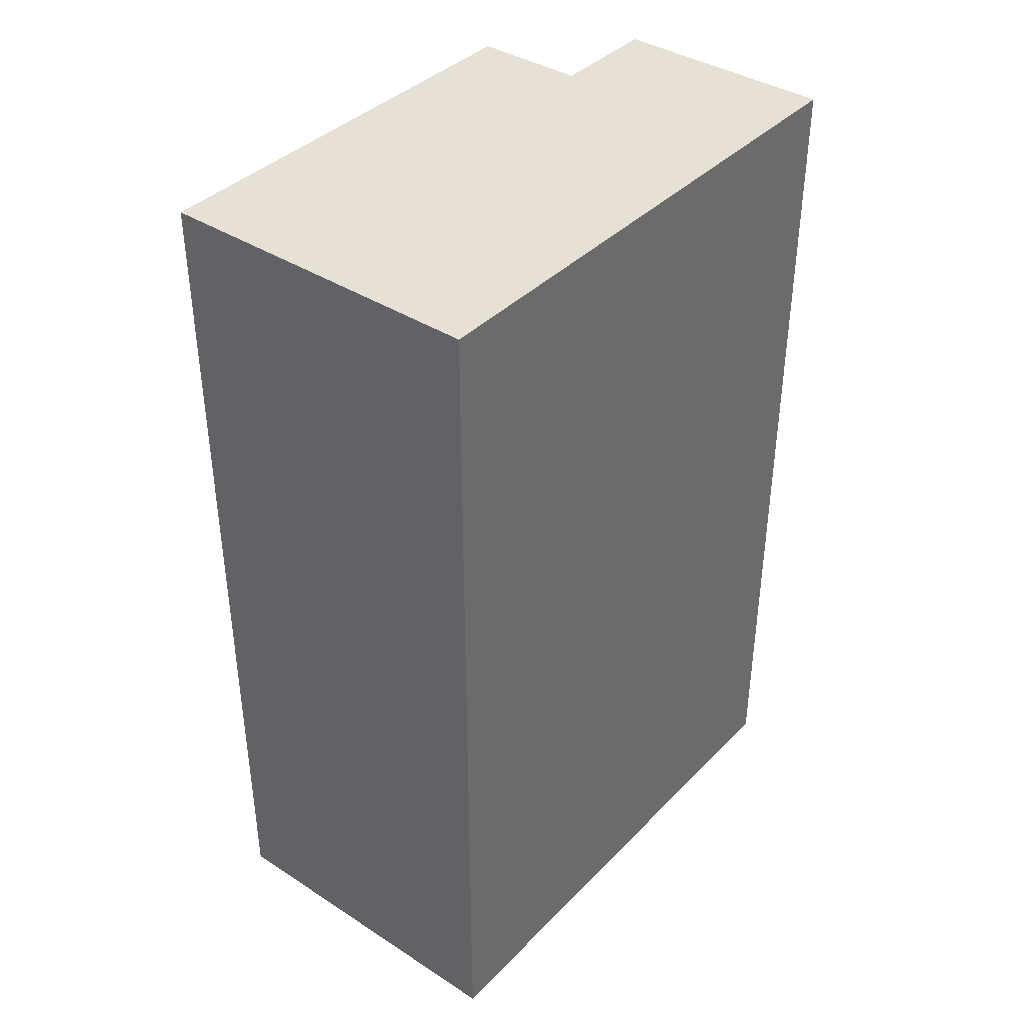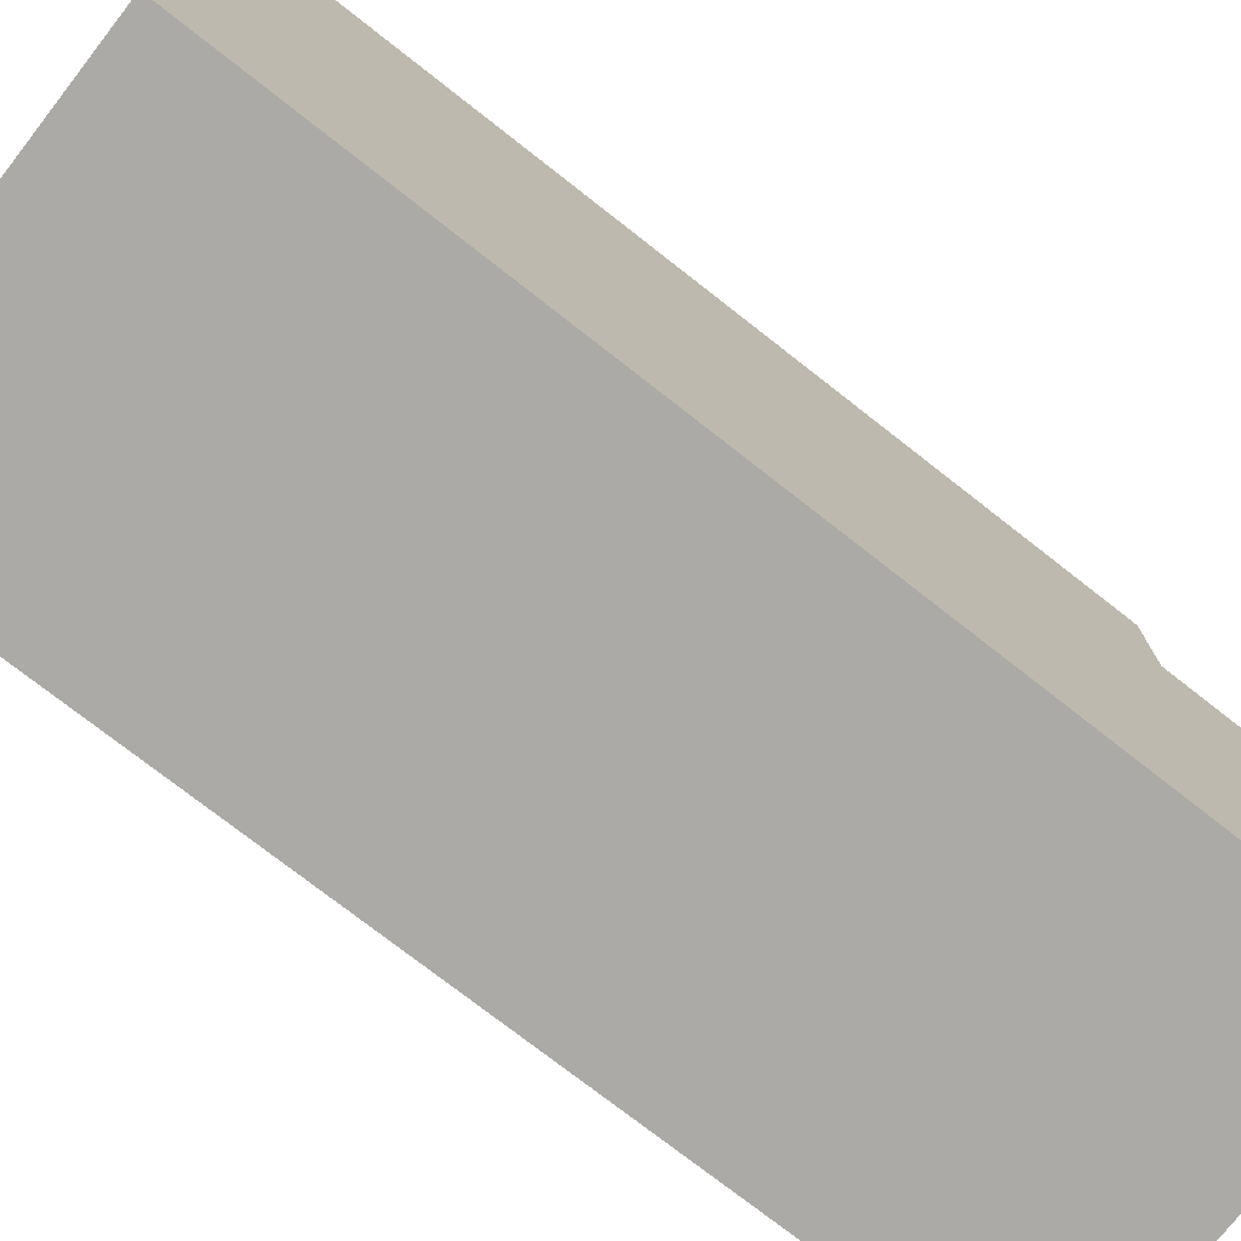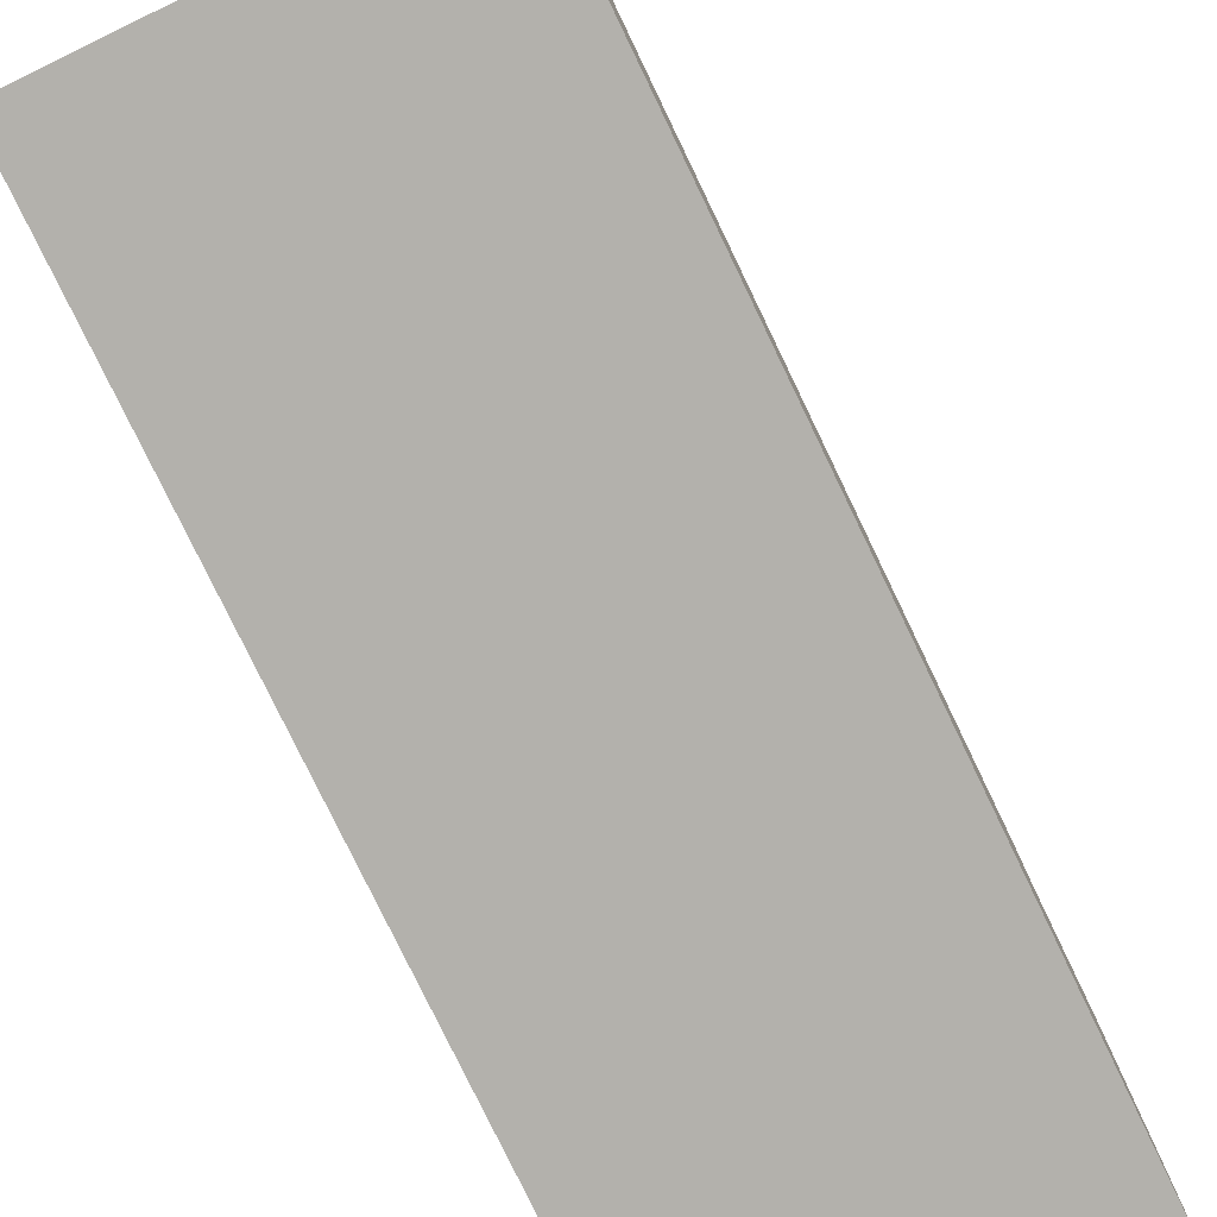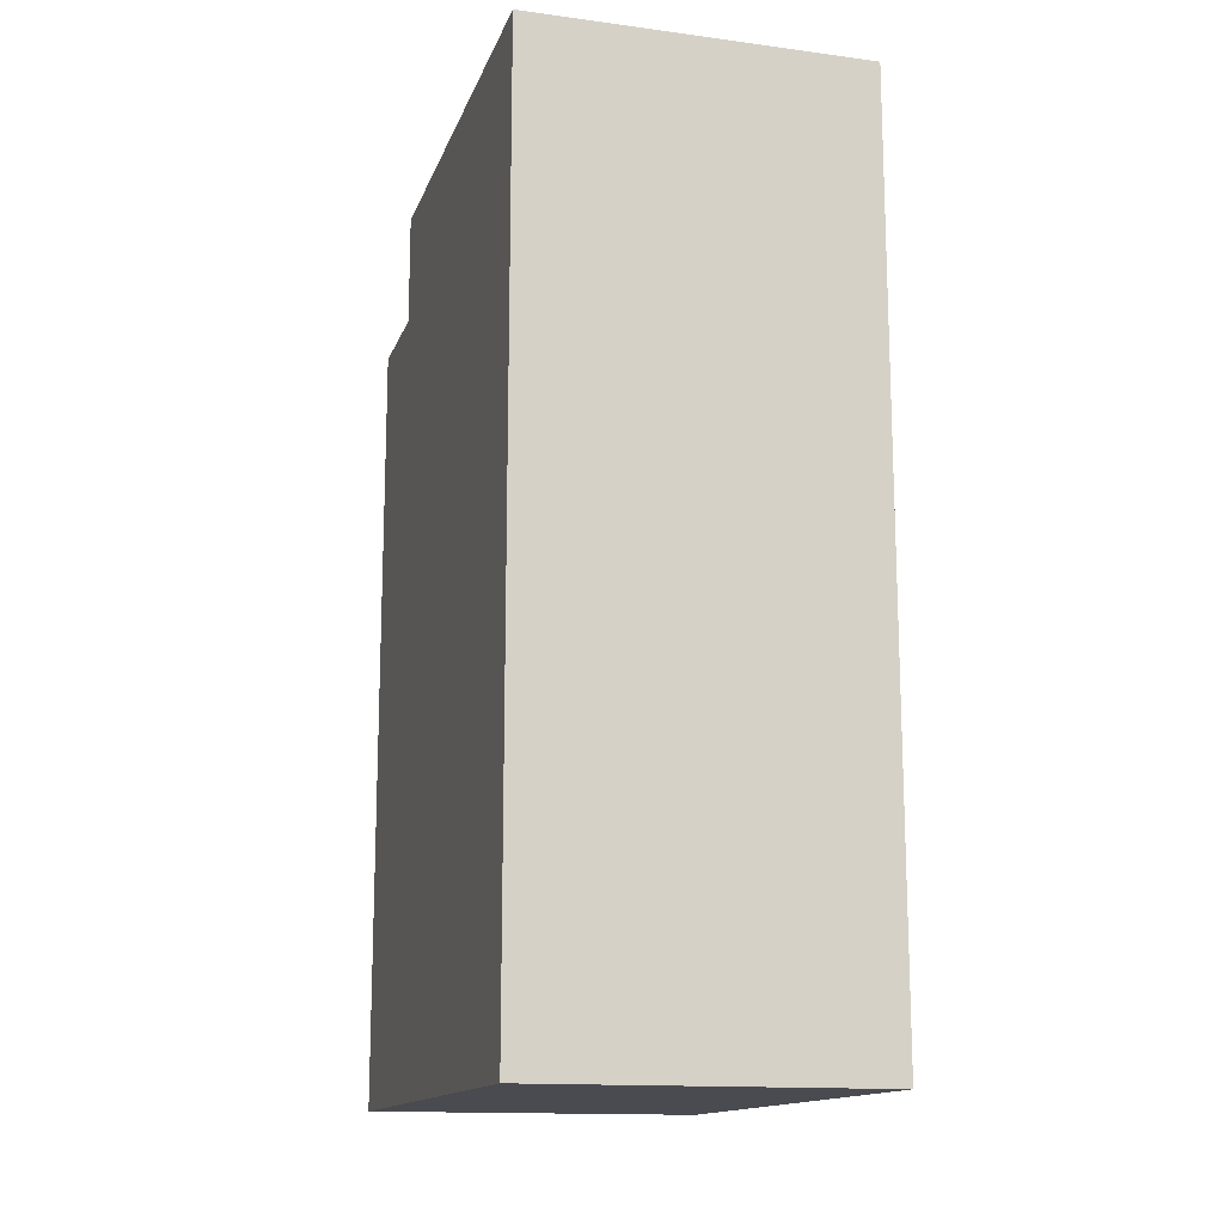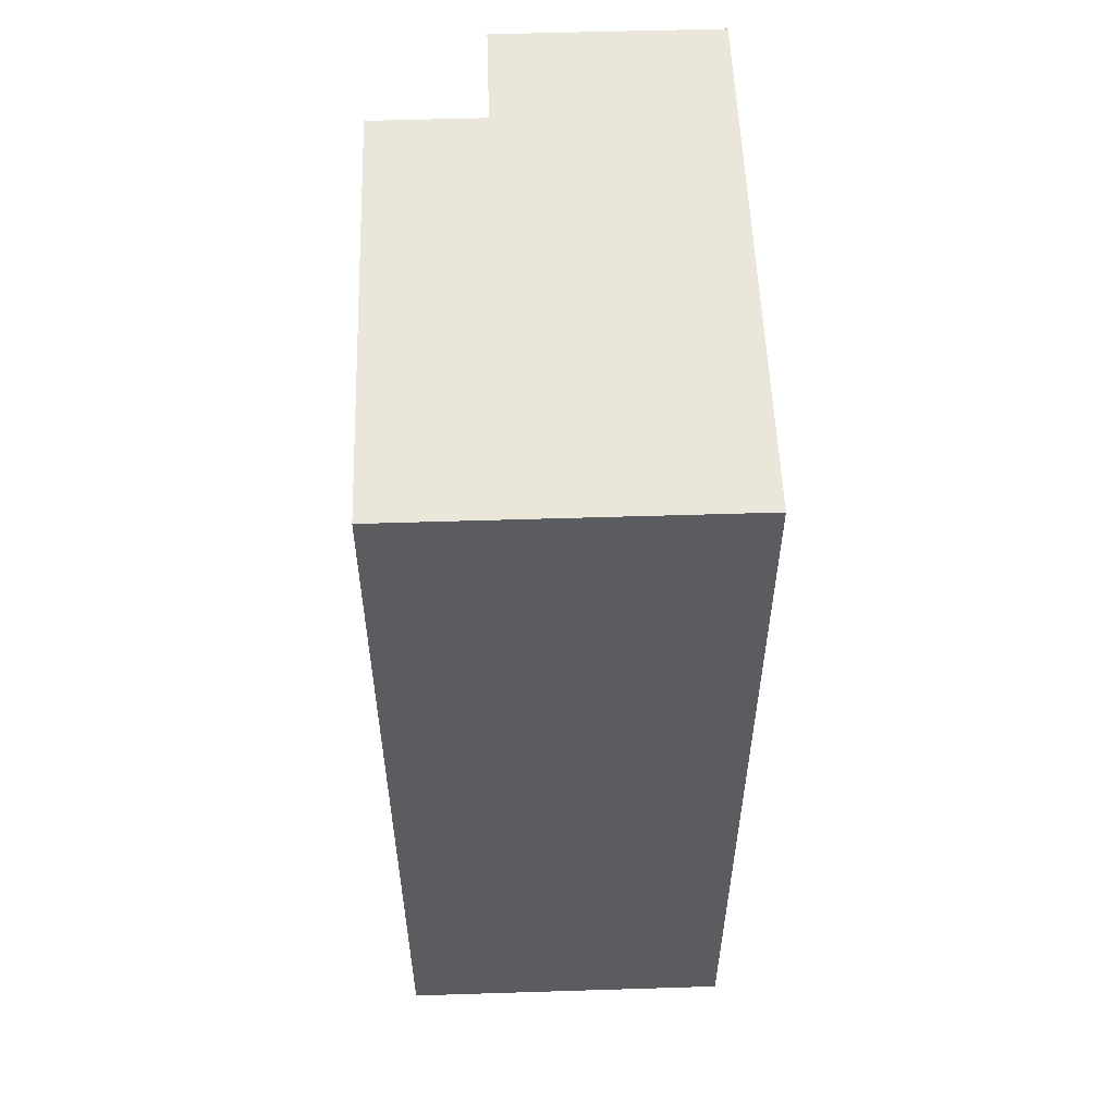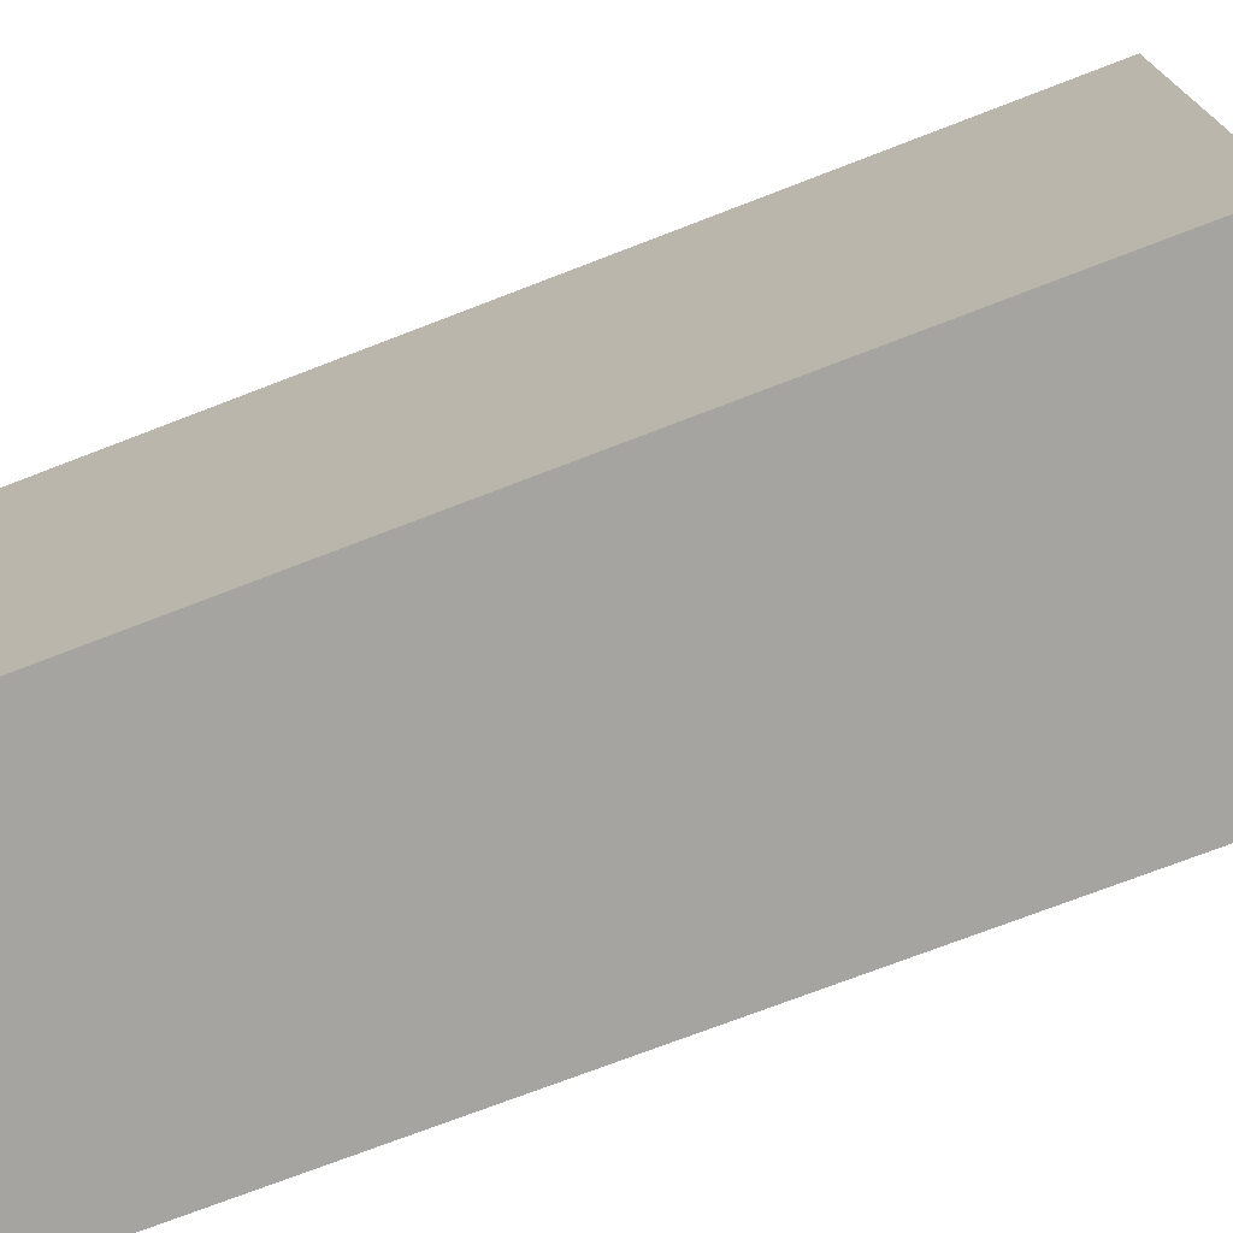
<metadata>
{"format":"obj","ext":"obj","renderer":"f3d","projection":"perspective","resolution":1024,"background":"white","views":[{"elev":39.0,"azim":38.8,"up":"+Z"},{"elev":-75.8,"azim":-128.0,"up":"+Y"},{"elev":-79.1,"azim":-154.2,"up":"+Y"},{"elev":-14.5,"azim":-16.0,"up":"+Z"},{"elev":54.7,"azim":-1.9,"up":"+Z"},{"elev":-73.3,"azim":111.1,"up":"+Y"}]}
</metadata>
<code>
o
v -0.8 1.8 0.9
v -0.8 1.8 0.7
v -0.8 1.8 0.5
v -0.8 1.8 0.1
v -0.8 2.2 0.9
v -0.8 2.2 0.8
v -0.8 2.3 0.8
v -0.8 2.3 0.7
v -0.8 2.3 0.5
v -0.8 2.3 0.1
v -0.7 2.2 0.9
v -0.7 2.2 0.8
v -0.7 2.3 0.9
v -0.7 2.3 0.8
v -0.5 1.8 0.9
v -0.5 1.8 0.7
v -0.5 1.8 0.5
v -0.5 1.8 0.1
v -0.5 2.3 0.9
v -0.5 2.3 0.7
v -0.5 2.3 0.5
v -0.5 2.3 0.1
v -0.8 1.8 0.9
v -0.8 2.2 0.9
v -0.7 2.2 0.9
v -0.7 2.3 0.9
v -0.5 1.8 0.9
v -0.5 2.3 0.9
v -0.8 2.2 0.8
v -0.8 2.3 0.8
v -0.7 2.2 0.8
v -0.7 2.3 0.8
v -0.8 1.8 0.1
v -0.8 2.3 0.1
v -0.5 1.8 0.1
v -0.5 2.3 0.1
v -0.8 1.8 0.9
v -0.5 1.8 0.9
v -0.8 1.8 0.7
v -0.5 1.8 0.7
v -0.8 1.8 0.5
v -0.5 1.8 0.5
v -0.8 1.8 0.1
v -0.5 1.8 0.1
v -0.8 2.2 0.9
v -0.7 2.2 0.9
v -0.8 2.2 0.8
v -0.7 2.2 0.8
v -0.7 2.3 0.9
v -0.5 2.3 0.9
v -0.8 2.3 0.8
v -0.7 2.3 0.8
v -0.8 2.3 0.7
v -0.5 2.3 0.7
v -0.8 2.3 0.5
v -0.5 2.3 0.5
v -0.8 2.3 0.1
v -0.5 2.3 0.1
f 5 2 1
f 6 2 5
f 7 2 6
f 8 3 2
f 8 2 7
f 9 4 3
f 9 3 8
f 10 4 9
f 13 12 11
f 14 12 13
f 15 16 19
f 16 17 20
f 19 16 20
f 17 18 21
f 20 17 21
f 21 18 22
f 25 24 23
f 27 25 23
f 27 26 25
f 28 26 27
f 31 30 29
f 32 30 31
f 33 34 35
f 35 34 36
f 39 38 37
f 40 38 39
f 41 40 39
f 42 40 41
f 43 42 41
f 44 42 43
f 45 46 47
f 47 46 48
f 49 50 52
f 51 52 53
f 52 50 54
f 53 52 54
f 53 54 55
f 55 54 56
f 55 56 57
f 57 56 58

</code>
